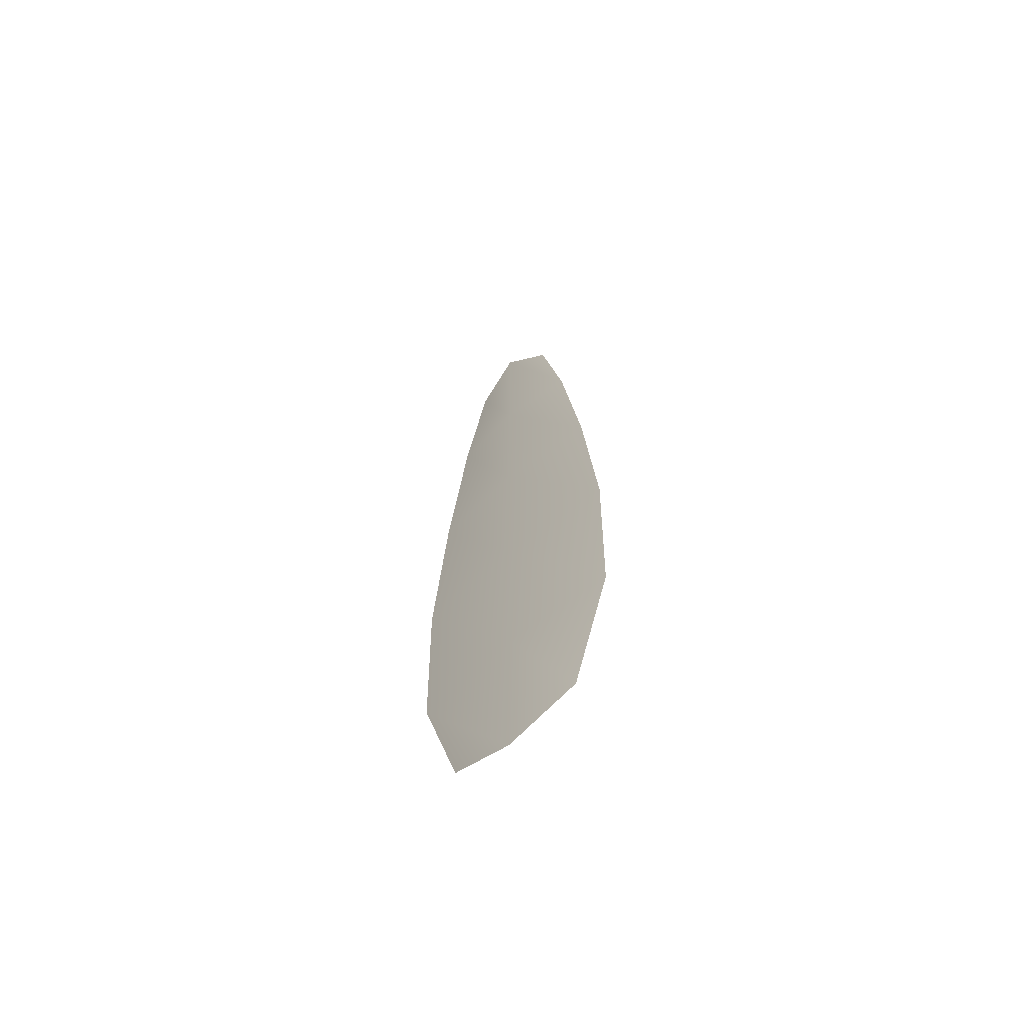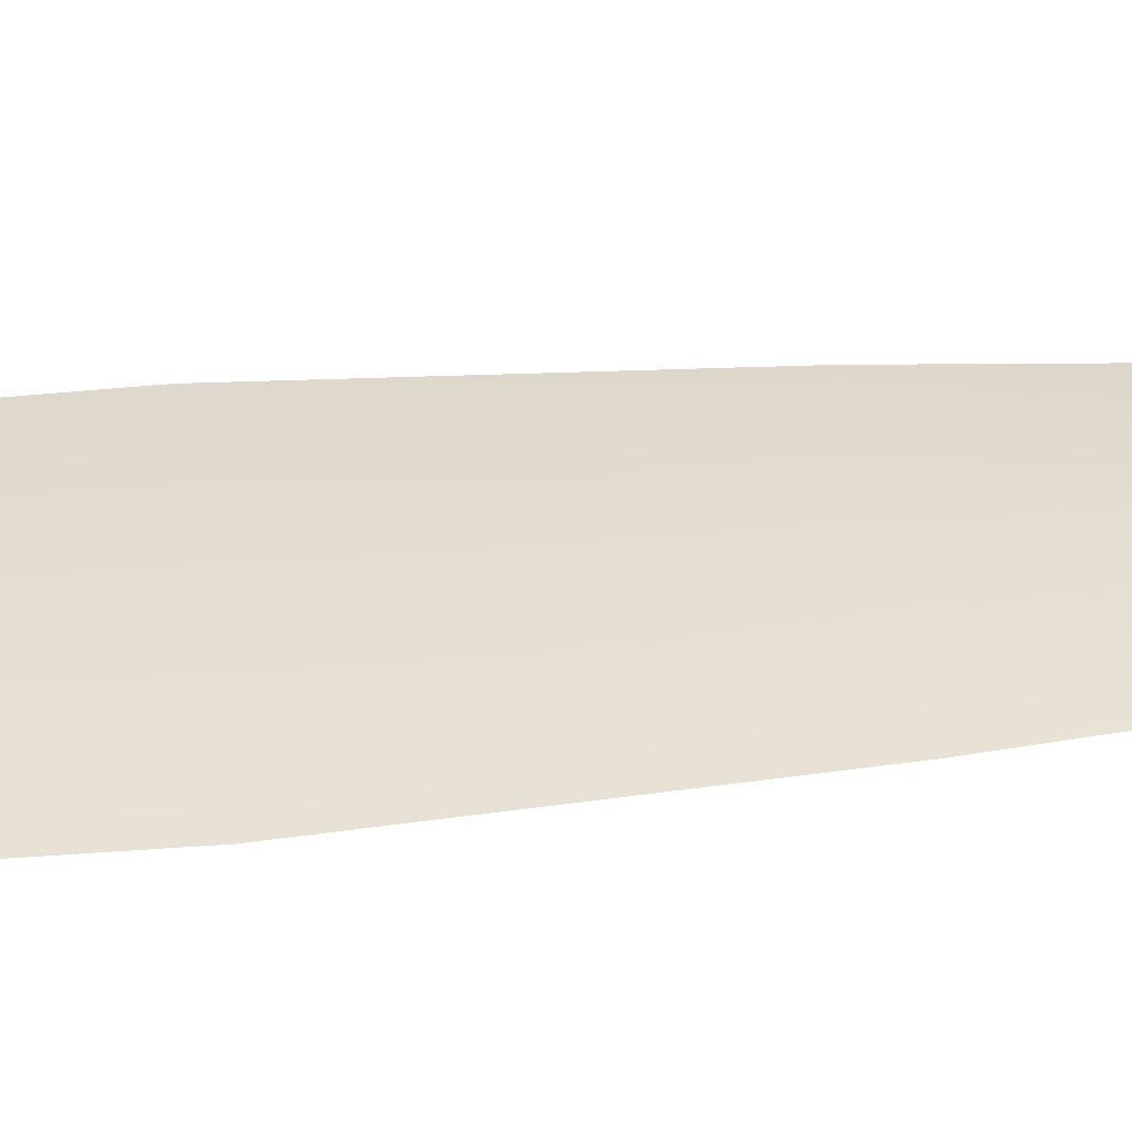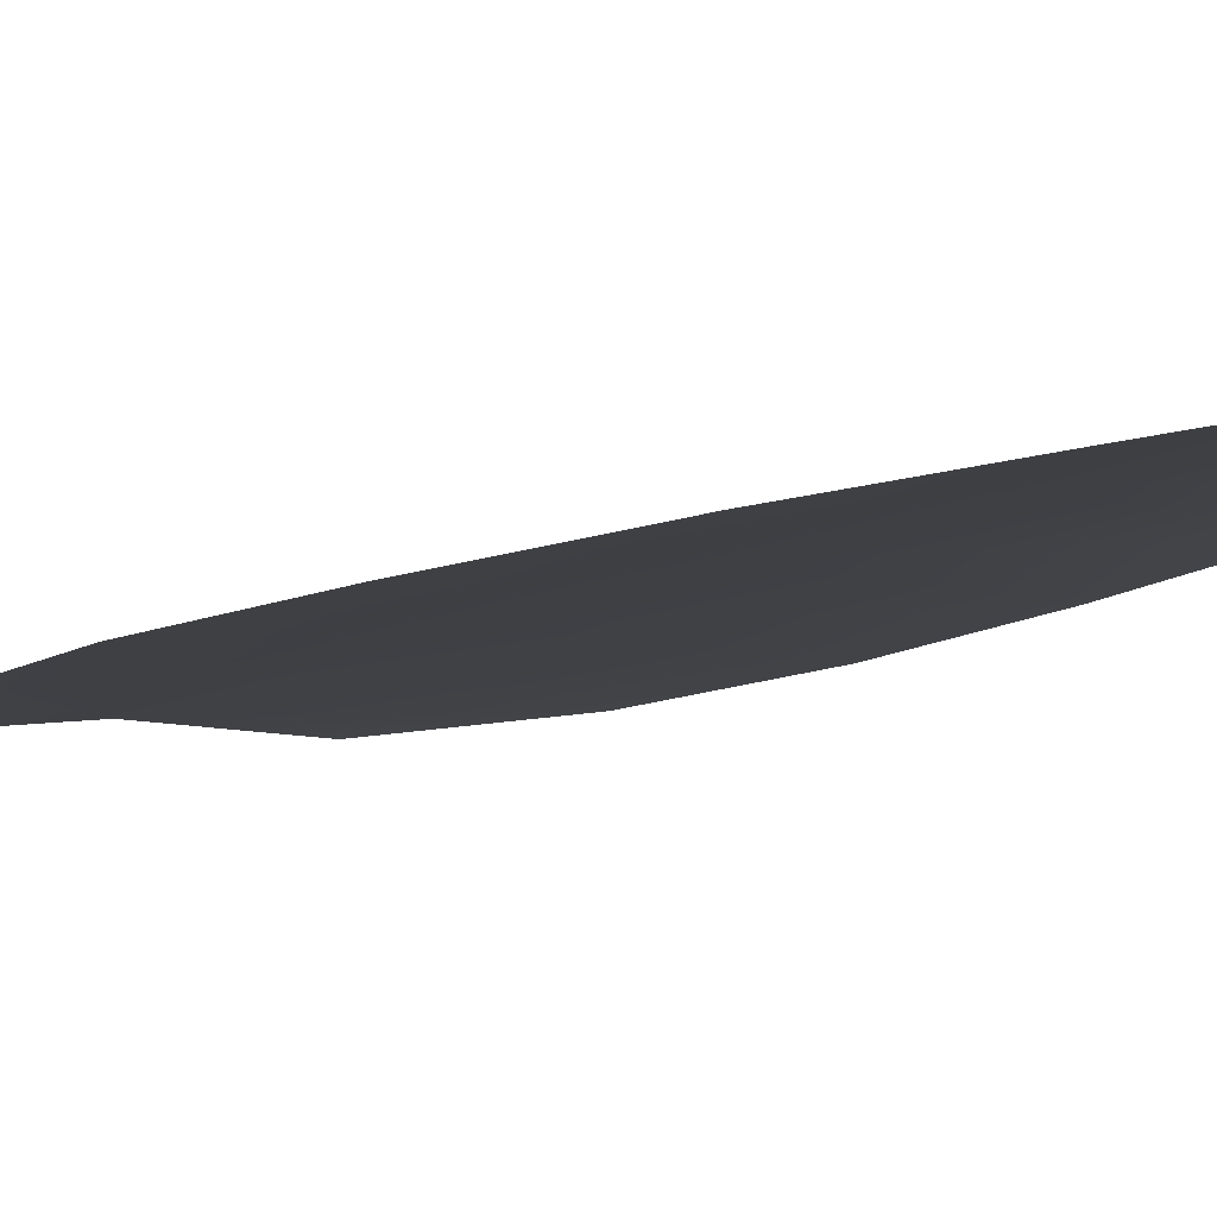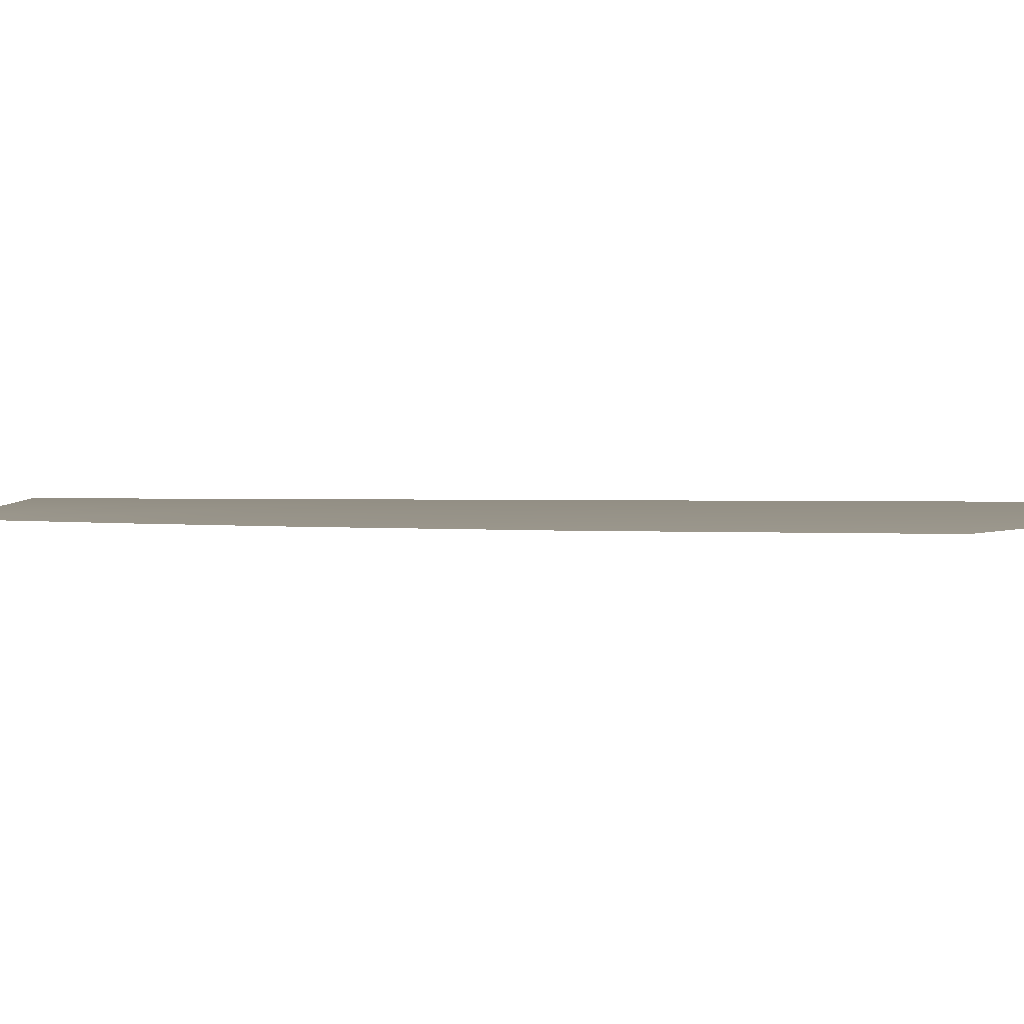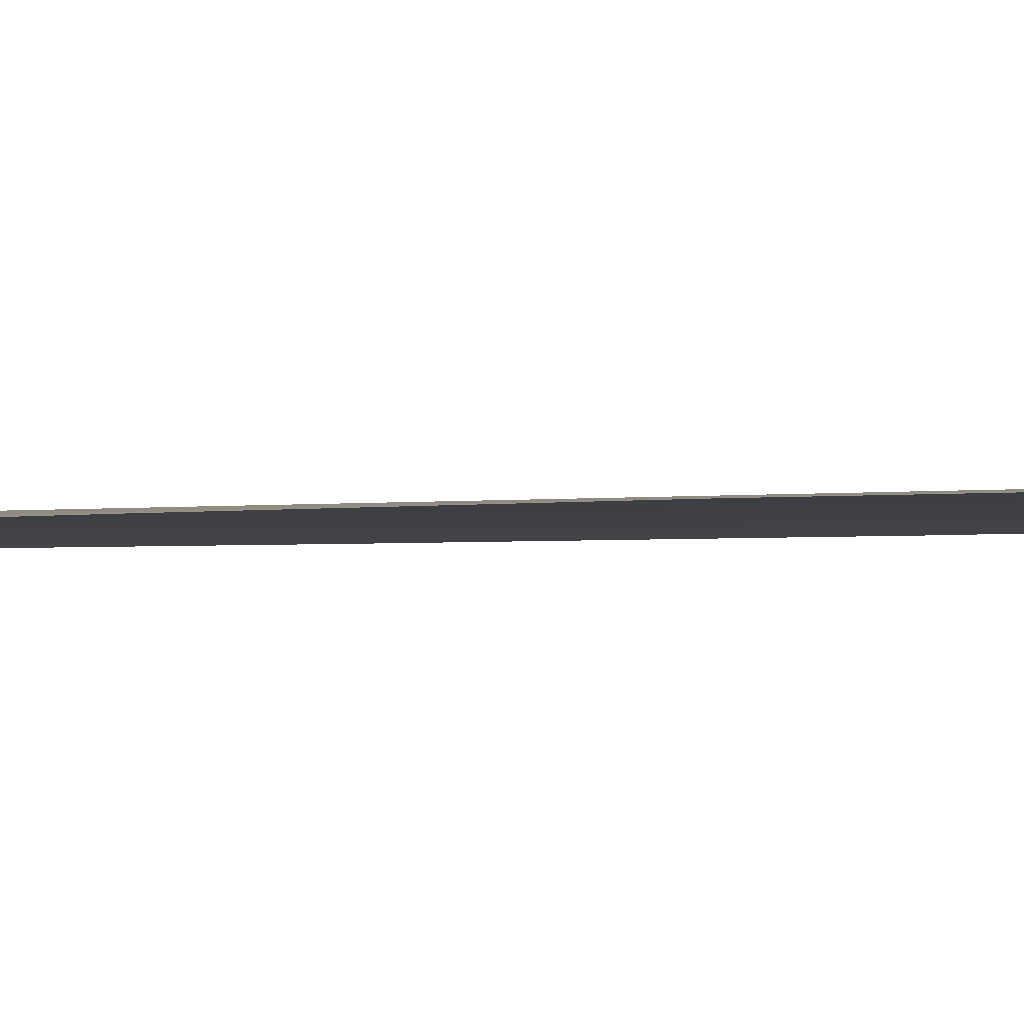
<metadata>
{"format":"obj","ext":"obj","renderer":"f3d","projection":"perspective","resolution":1024,"background":"white","views":[{"elev":-66.7,"azim":40.5,"up":"+Y"},{"elev":36.0,"azim":83.0,"up":"+Z"},{"elev":-5.0,"azim":160.5,"up":"+Z"},{"elev":0.2,"azim":-22.5,"up":"+Z"},{"elev":-3.2,"azim":-70.0,"up":"+Z"}]}
</metadata>
<code>
o feather_flight_primary_001
v 0.07941 0.2432 0.04484
v 0.07278 0.2432 0.04484
v 0.08061 0.1822 0.04484
v 0.07157 0.1822 0.04484
v 0.07609 0.2463 0.04536
v 0.07609 0.1797 0.04536
v 0.08121 0.2328 0.04484
v 0.08272 0.2193 0.04484
v 0.08369 0.2059 0.04484
v 0.08342 0.1924 0.04484
v 0.06877 0.1924 0.04484
v 0.0685 0.2059 0.04484
v 0.06947 0.2193 0.04484
v 0.07098 0.2328 0.04484
v 0.07609 0.2328 0.04536
v 0.07609 0.2193 0.04536
v 0.07609 0.2059 0.04536
v 0.07609 0.1924 0.04536
f 18 10 3 6
f 11 18 6 4
f 5 1 7 15
f 15 7 8 16
f 16 8 9 17
f 17 9 10 18
f 2 5 15 14
f 14 15 16 13
f 13 16 17 12
f 12 17 18 11

</code>
